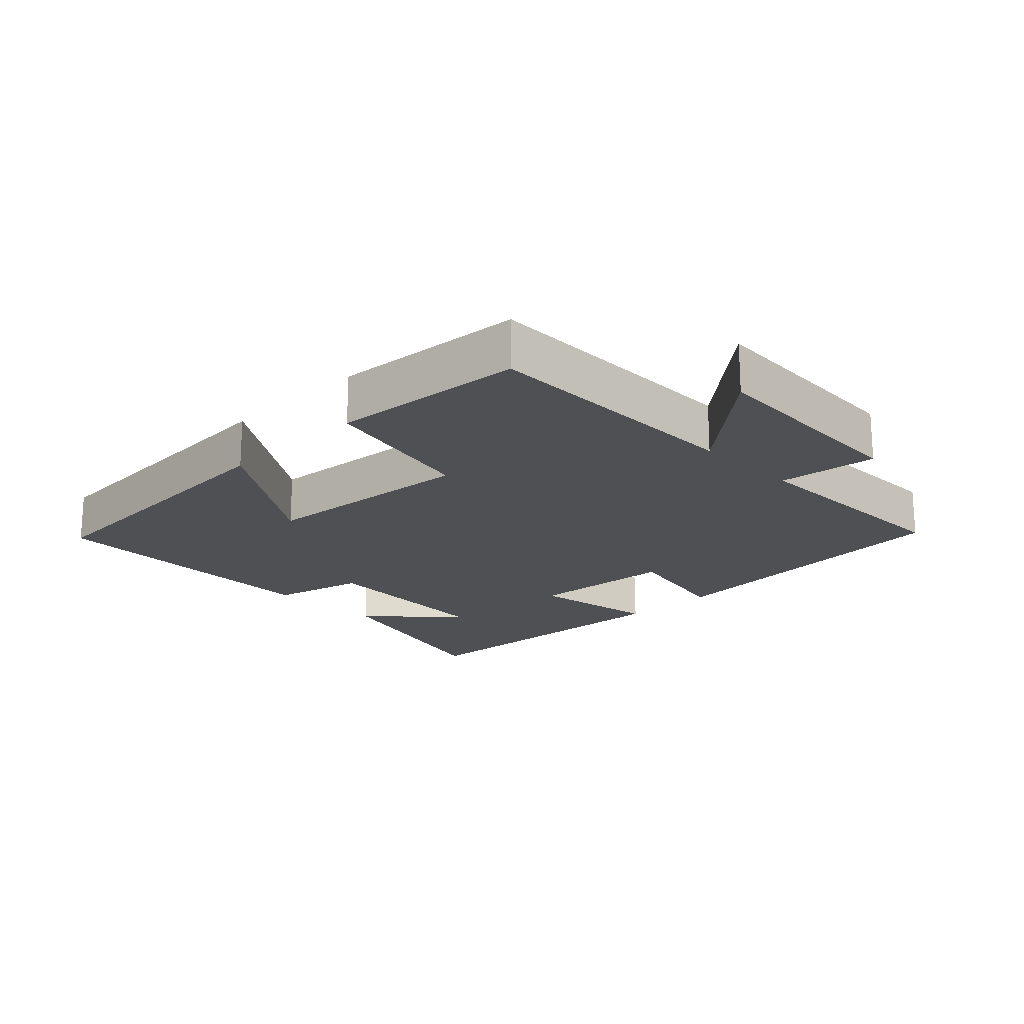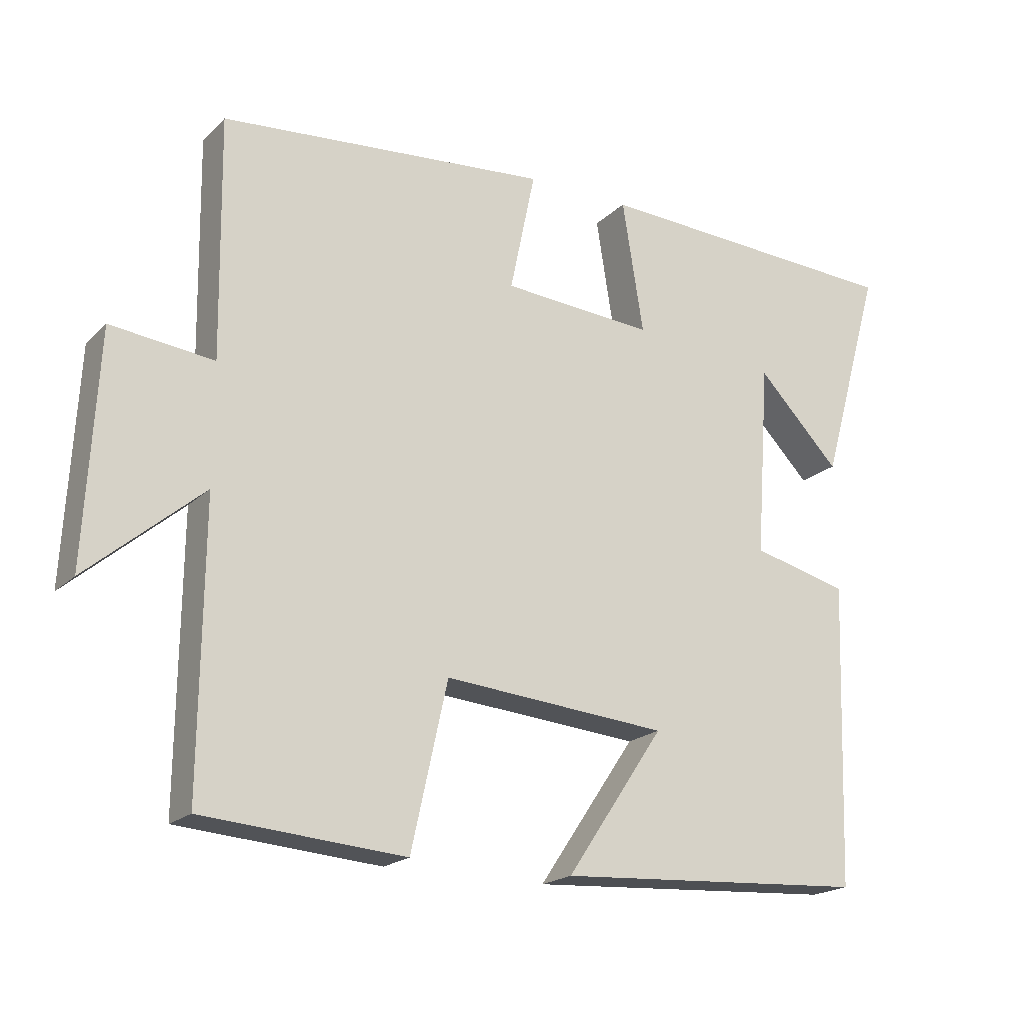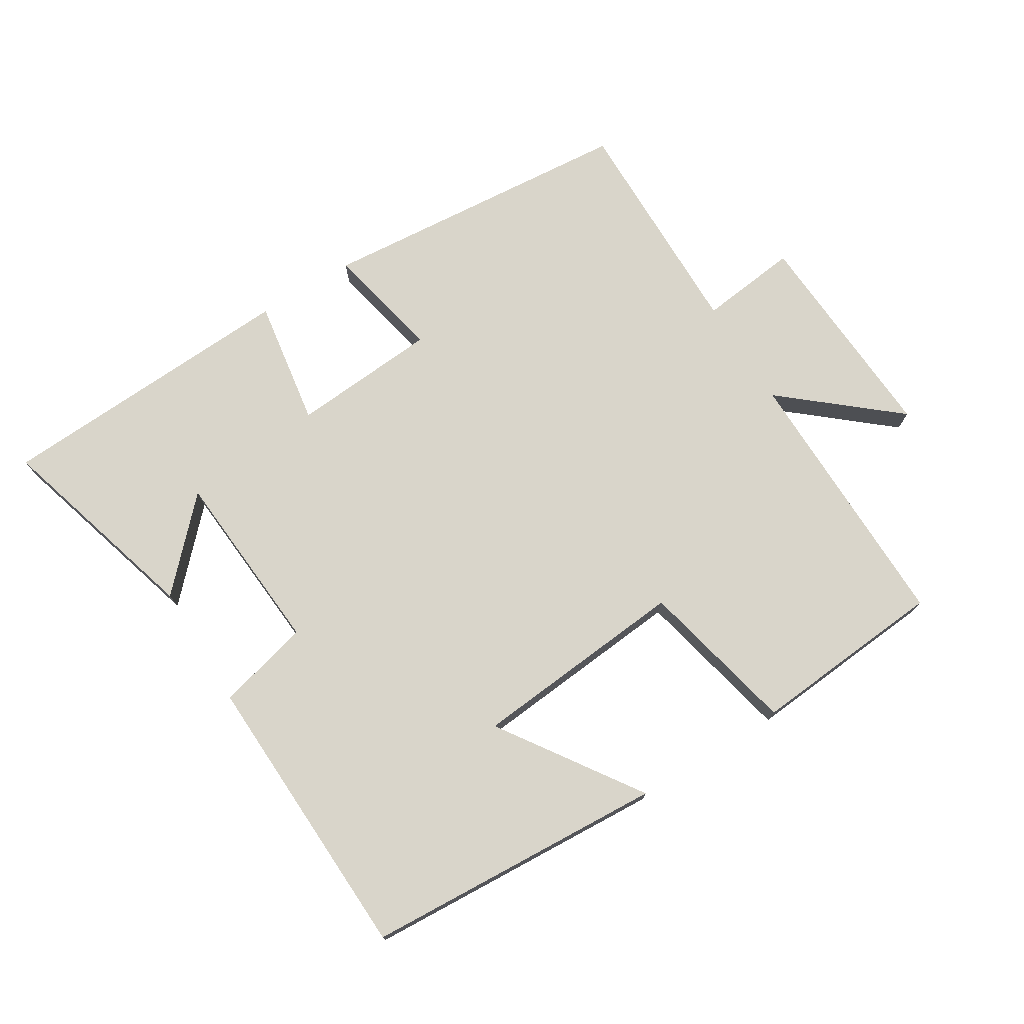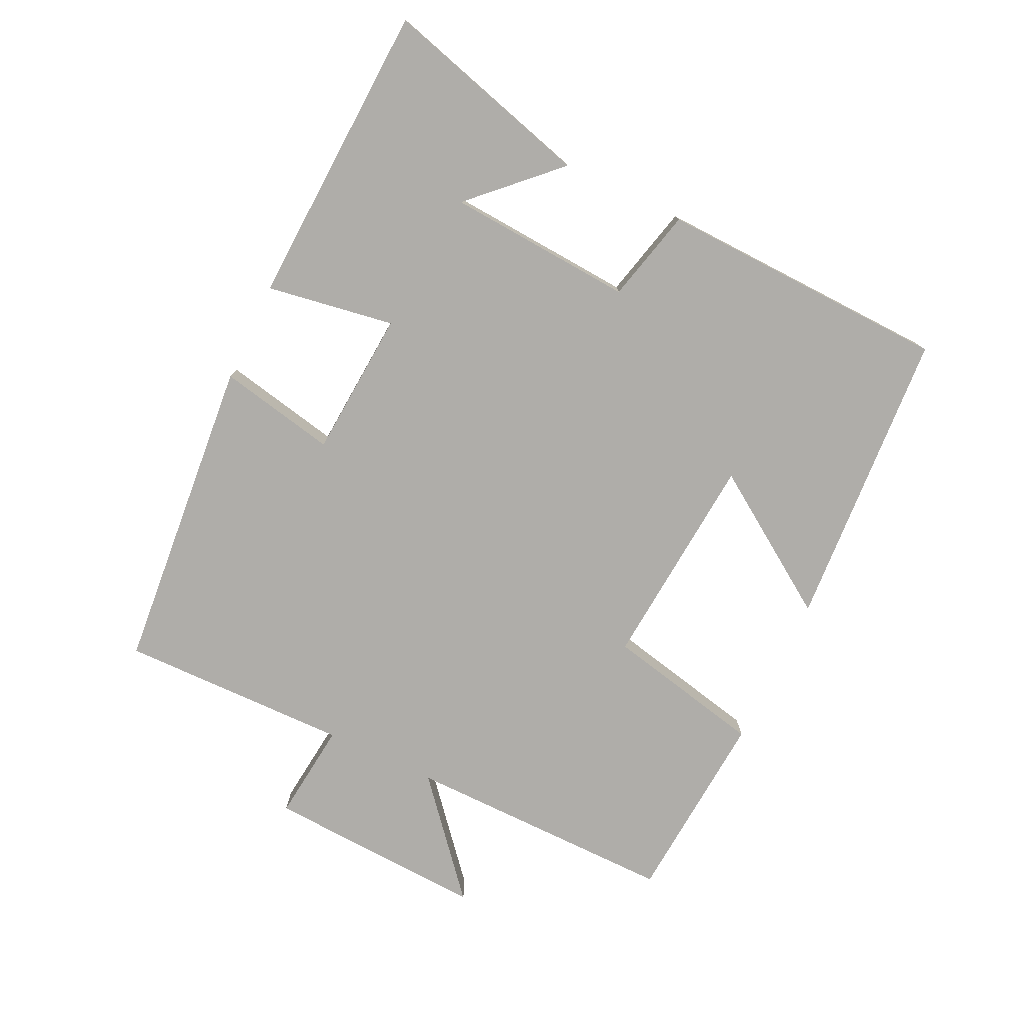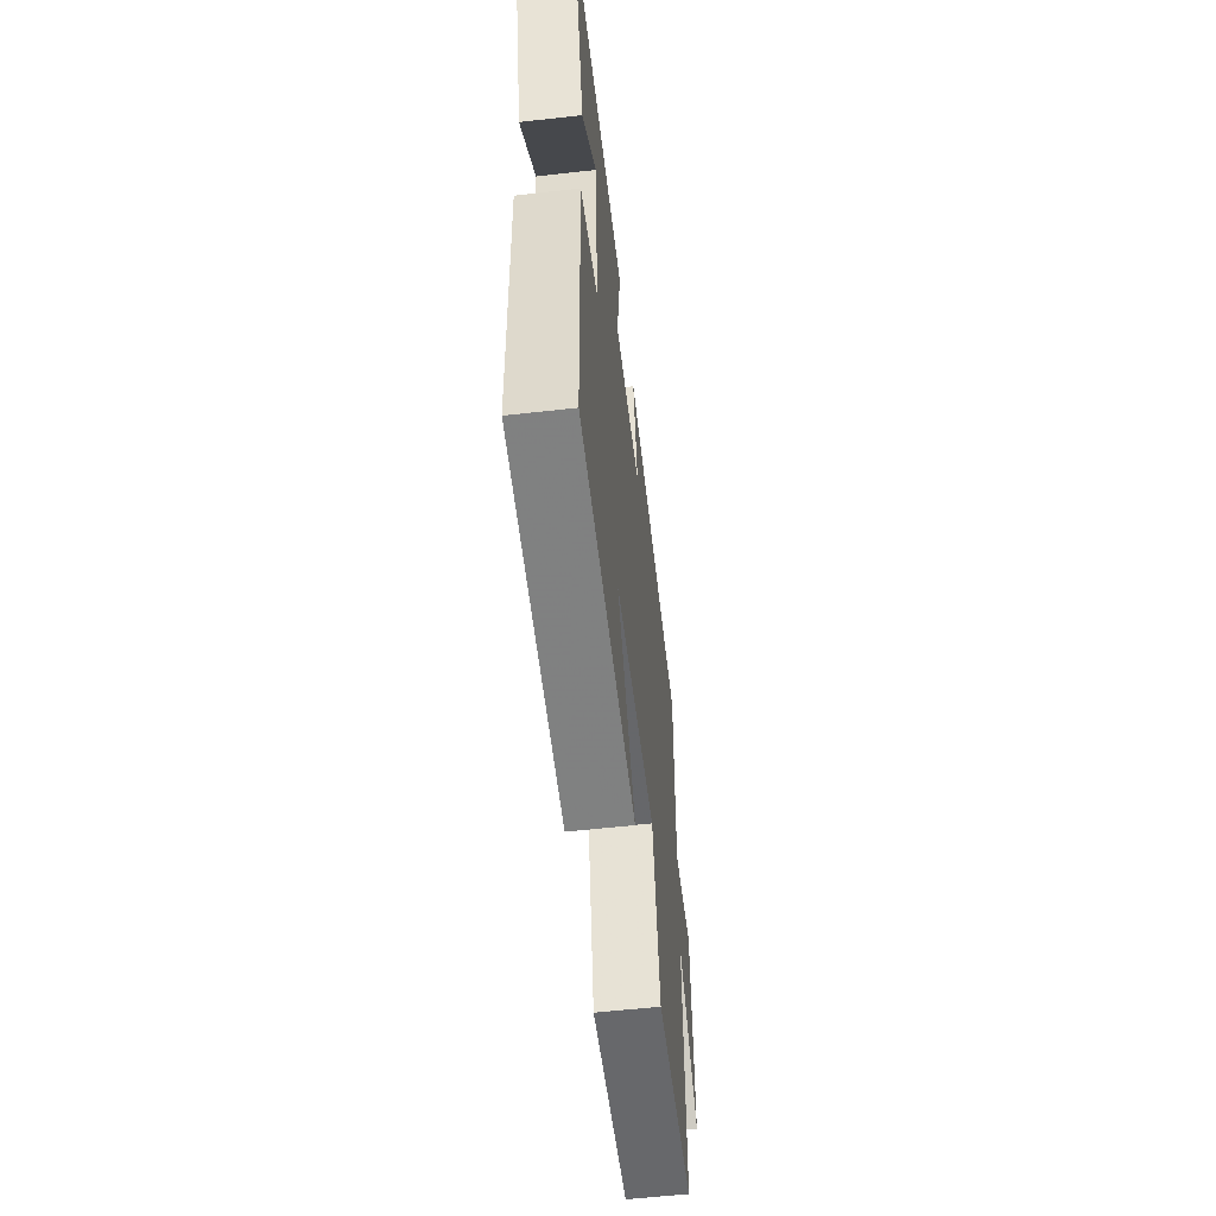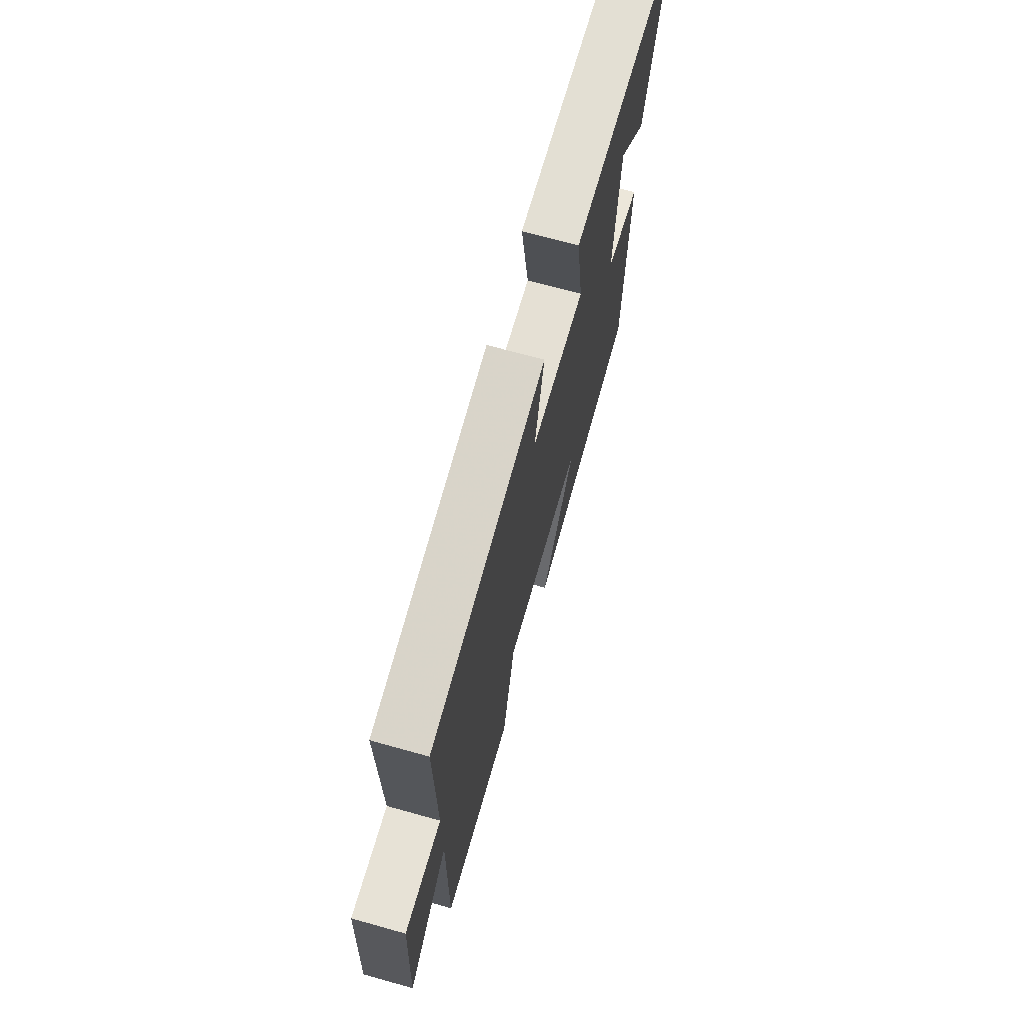
<metadata>
{"format":"obj","ext":"obj","renderer":"f3d","projection":"perspective","resolution":1024,"background":"white","views":[{"elev":-19.1,"azim":-135.6,"up":"+Y"},{"elev":-19.7,"azim":-31.0,"up":"+Z"},{"elev":74.4,"azim":148.1,"up":"+Y"},{"elev":-77.2,"azim":64.6,"up":"+Y"},{"elev":-56.8,"azim":96.7,"up":"+Z"},{"elev":69.8,"azim":-74.4,"up":"+Z"}]}
</metadata>
<code>
v -0.505 0.07 0.458
v -0.024 0.07 0.5
v -0.061 0.07 0.322
v 0.161 0.07 0.306
v 0.13 0.07 0.5
v 0.59 0.07 0.478
v 0.5 0.07 0.161
v 0.379 0.07 0.286
v 0.359 0.07 0.004
v 0.5 0.07 -0.031
v 0.485 0.07 -0.472
v 0.029 0.07 -0.5
v 0.172 0.07 -0.288
v -0.156 0.07 -0.26
v -0.209 0.07 -0.5
v -0.504 0.07 -0.477
v -0.5 0.07 -0.065
v -0.668 0.07 -0.208
v -0.65 0.07 0.126
v -0.5 0.07 0.109
v -0.505 0 0.458
v -0.024 0 0.5
v -0.061 0 0.322
v 0.161 0 0.306
v 0.13 0 0.5
v 0.59 0 0.478
v 0.5 0 0.161
v 0.379 0 0.286
v 0.359 0 0.004
v 0.5 0 -0.031
v 0.485 0 -0.472
v 0.029 0 -0.5
v 0.172 0 -0.288
v -0.156 0 -0.26
v -0.209 0 -0.5
v -0.504 0 -0.477
v -0.5 0 -0.065
v -0.668 0 -0.208
v -0.65 0 0.126
v -0.5 0 0.109
f 17 18 19 20
f 14 15 16 17
f 13 14 17 20
f 10 11 12 13
f 9 10 13 20
f 8 9 20
f 6 7 8
f 4 5 6 8
f 3 4 8 20
f 1 2 3 20
f 40 39 38 37
f 37 36 35 34
f 40 37 34 33
f 33 32 31 30
f 40 33 30 29
f 40 29 28
f 28 27 26
f 28 26 25 24
f 40 28 24 23
f 40 23 22 21
f 1 21 22 2
f 2 22 23 3
f 3 23 24 4
f 4 24 25 5
f 5 25 26 6
f 6 26 27 7
f 7 27 28 8
f 8 28 29 9
f 9 29 30 10
f 10 30 31 11
f 11 31 32 12
f 12 32 33 13
f 13 33 34 14
f 14 34 35 15
f 15 35 36 16
f 16 36 37 17
f 17 37 38 18
f 18 38 39 19
f 19 39 40 20
f 20 40 21 1

</code>
